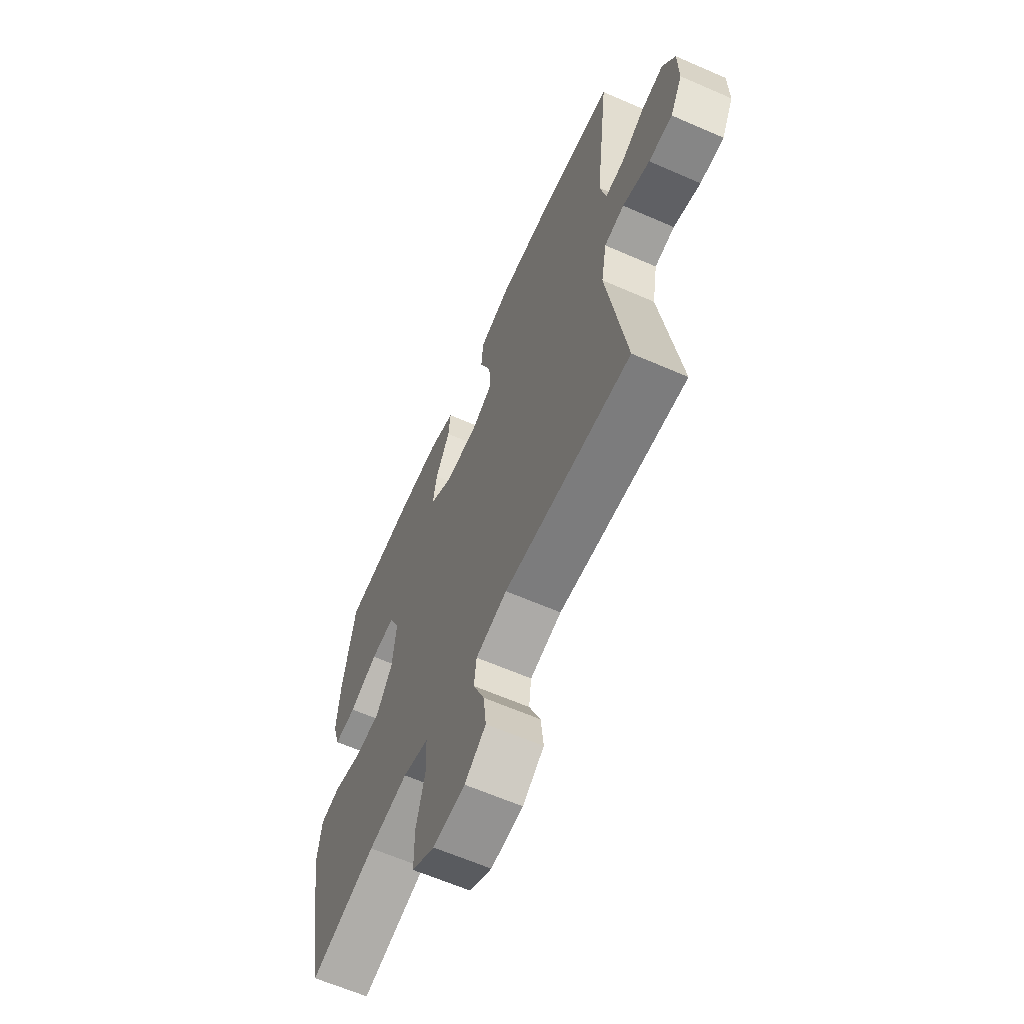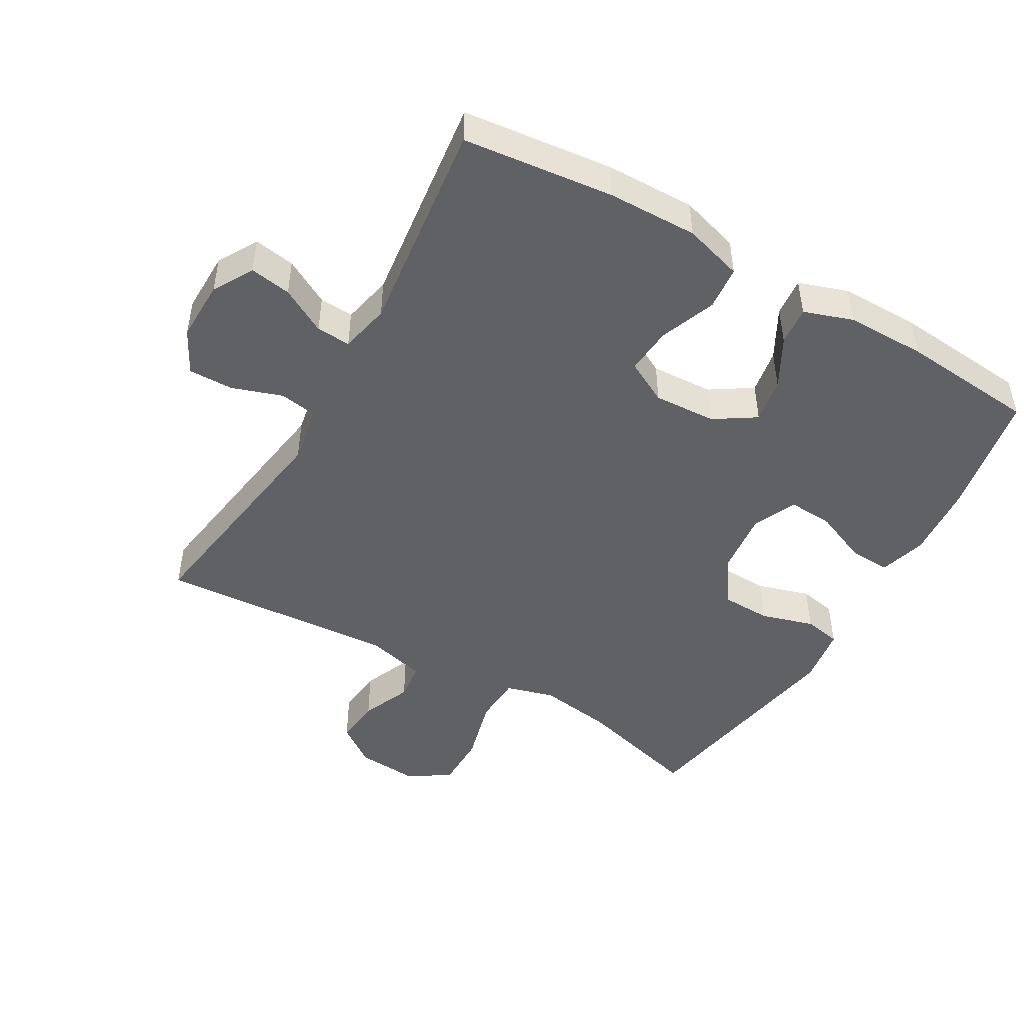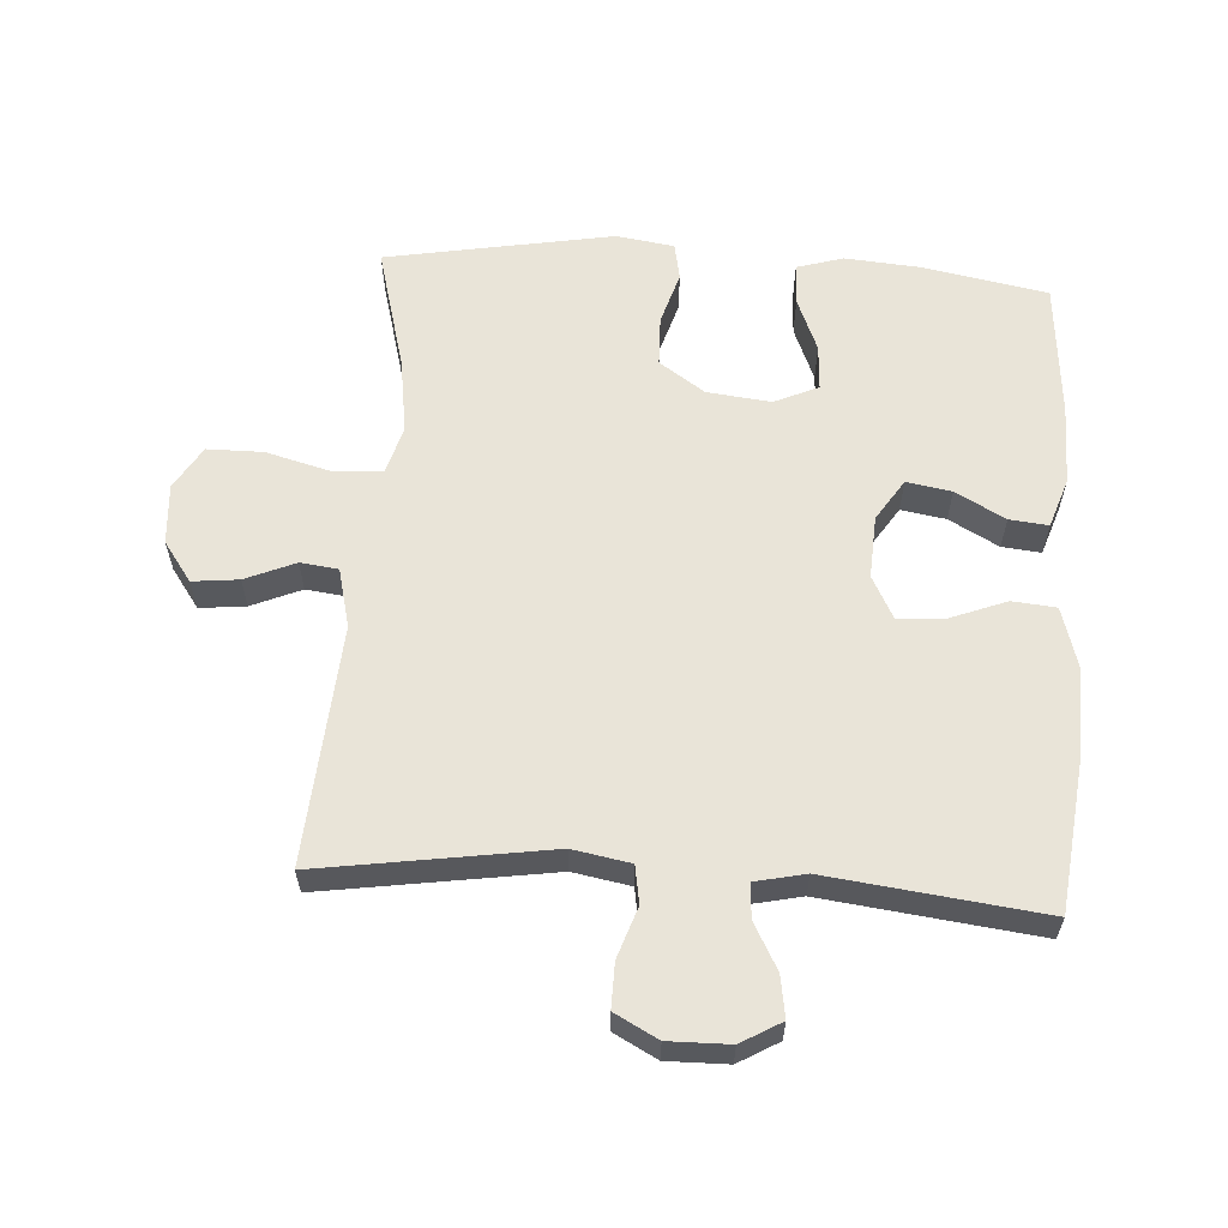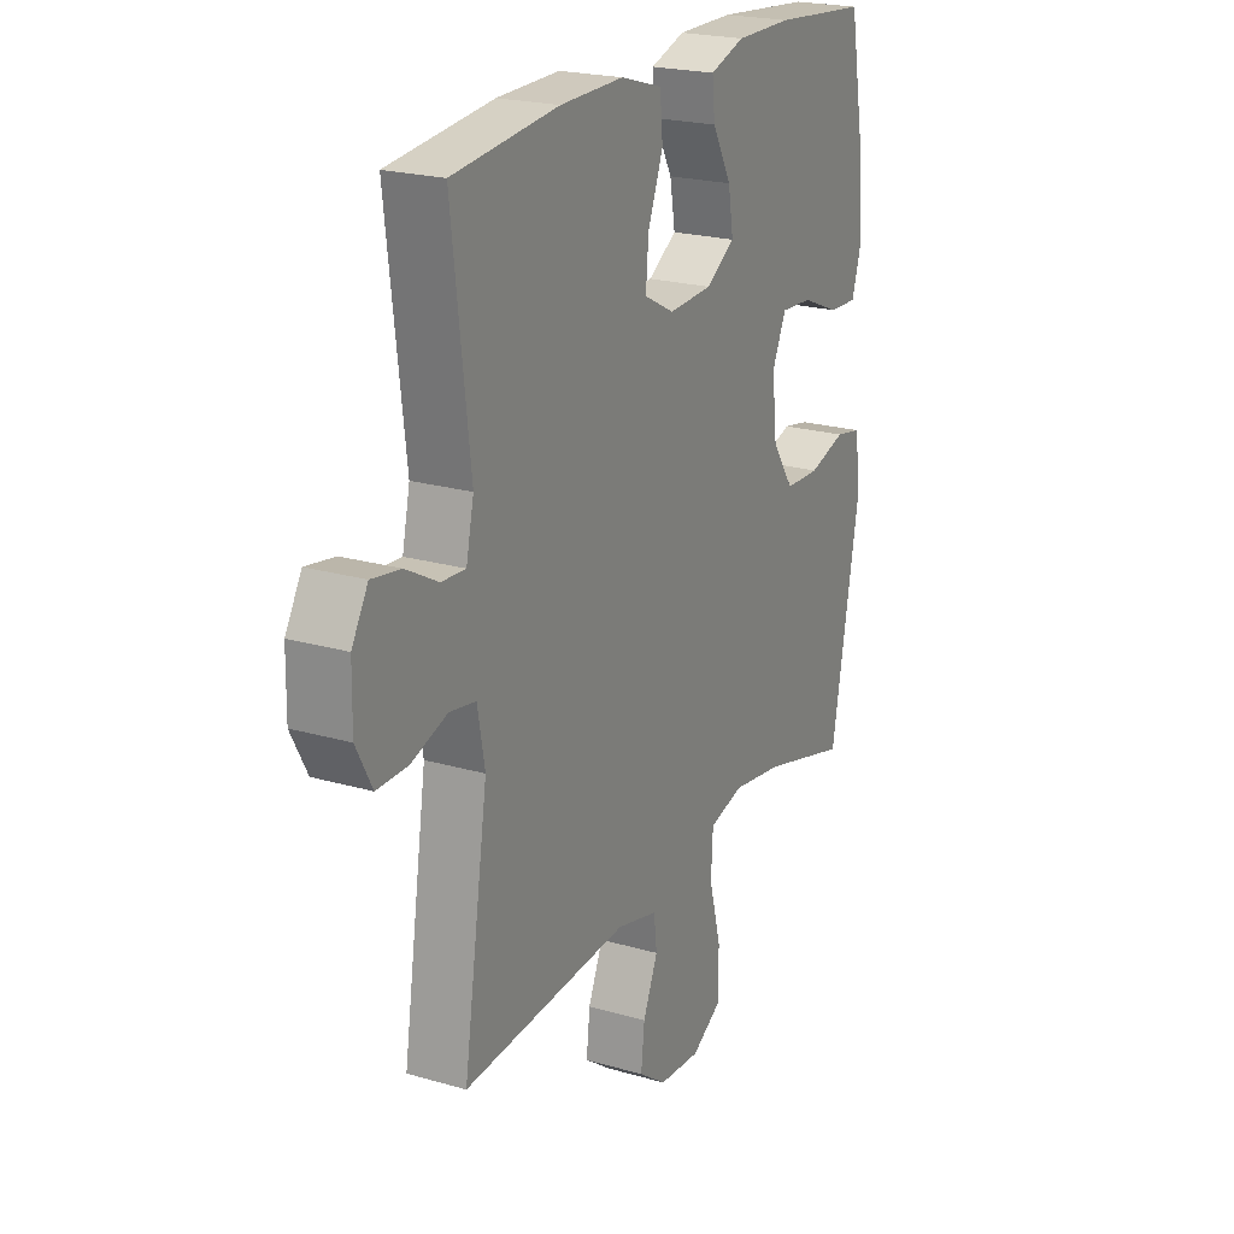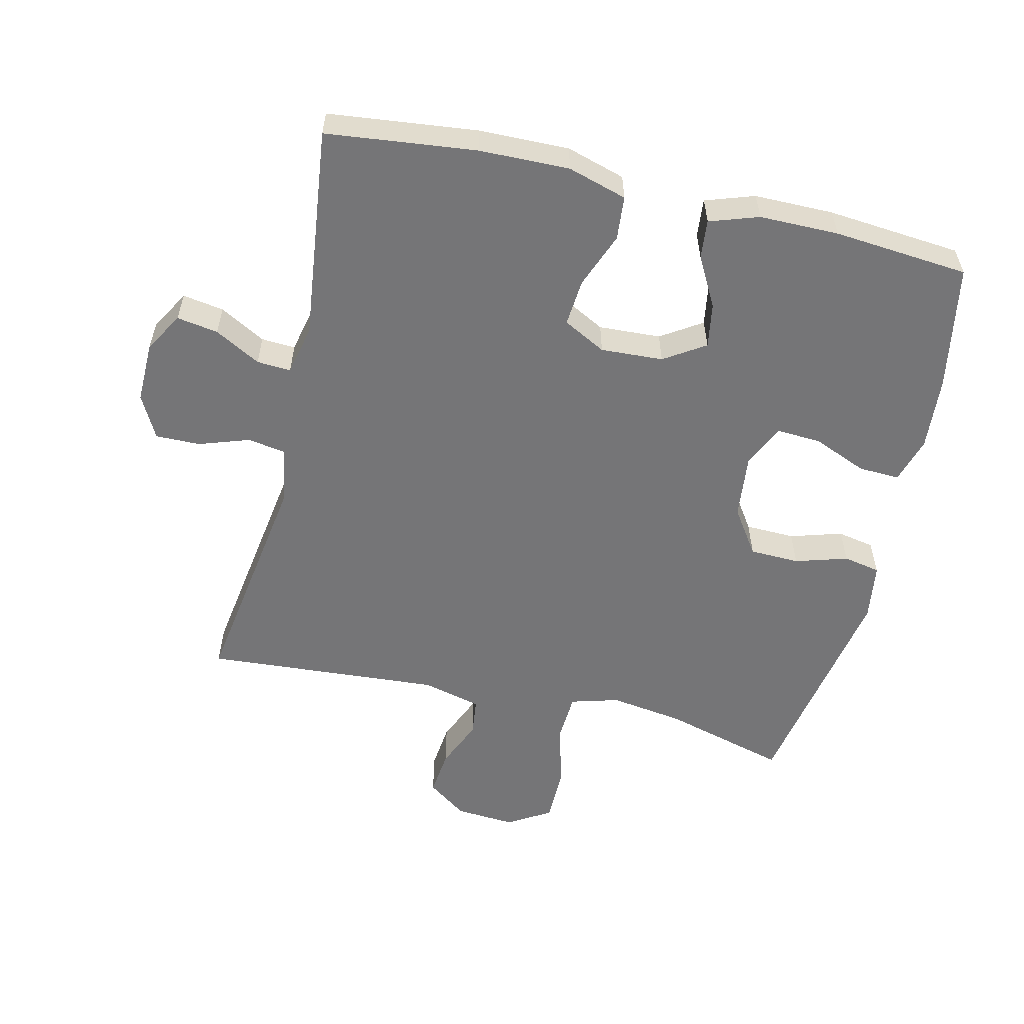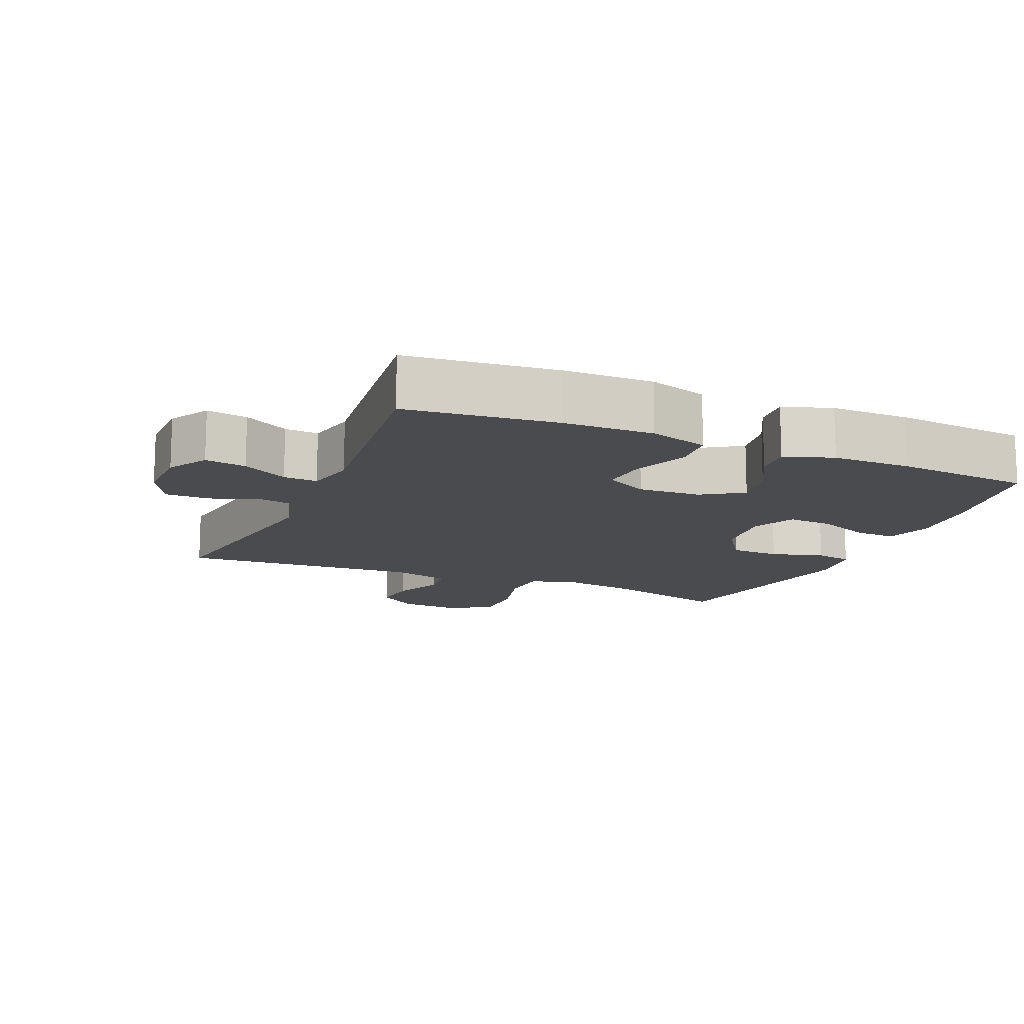
<metadata>
{"format":"obj","ext":"obj","renderer":"f3d","projection":"perspective","resolution":1024,"background":"white","views":[{"elev":-62.8,"azim":-113.9,"up":"+Z"},{"elev":-48.0,"azim":-29.9,"up":"+Y"},{"elev":60.5,"azim":-86.2,"up":"+Y"},{"elev":21.8,"azim":-63.0,"up":"+Z"},{"elev":-56.6,"azim":-13.2,"up":"+Y"},{"elev":-13.7,"azim":-23.3,"up":"+Y"}]}
</metadata>
<code>
o path1860_path1860.001
v 0.3085 0.0375 0.5466
v 0.1856 0.0375 0.5464
v 0.1098 0.0375 0.5208
v 0.1158 0.0375 0.461
v 0.1575 0.0375 0.3845
v 0.169 0.0375 0.3155
v 0.1057 0.0375 0.2747
v 0.009476 0.0375 0.2696
v -0.05643 0.0375 0.3042
v -0.05032 0.0375 0.3768
v -0.01707 0.0375 0.4624
v -0.02317 0.0375 0.53
v -0.1144 0.0375 0.557
v -0.2532 0.0375 0.5542
v -0.4847 0.0375 0.5282
v -0.4453 0.0375 0.1979
v -0.4621 0.0375 0.121
v -0.5147 0.0375 0.1241
v -0.5854 0.0375 0.1629
v -0.6491 0.0375 0.1732
v -0.6849 0.0375 0.1116
v -0.6864 0.0375 0.01752
v -0.6513 0.0375 -0.0489
v -0.5825 0.0375 -0.04794
v -0.5043 0.0375 -0.02135
v -0.4466 0.0375 -0.03123
v -0.4307 0.0375 -0.1202
v -0.4847 0.0375 -0.4735
v -0.1185 0.0375 -0.4473
v -0.02779 0.0375 -0.4701
v -0.02082 0.0375 -0.5283
v -0.05346 0.0375 -0.6048
v -0.06122 0.0375 -0.6758
v -4.2e-05 0.0375 -0.7198
v 0.0925 0.0375 -0.7261
v 0.1584 0.0375 -0.6865
v 0.159 0.0375 -0.6007
v 0.1326 0.0375 -0.5005
v 0.1368 0.0375 -0.4256
v 0.2114 0.0375 -0.4046
v 0.3259 0.0375 -0.4214
v 0.5172 0.0375 -0.4735
v 0.5807 0.0375 -0.1232
v 0.5675 0.0375 -0.03441
v 0.5103 0.0375 -0.02345
v 0.4292 0.0375 -0.04779
v 0.3525 0.0375 -0.04559
v 0.3048 0.0375 0.02471
v 0.294 0.0375 0.1234
v 0.3244 0.0375 0.1906
v 0.3939 0.0375 0.1864
v 0.4765 0.0375 0.1522
v 0.5401 0.0375 0.1494
v 0.5614 0.0375 0.2209
v 0.5524 0.0375 0.3351
v 0.5172 0.0375 0.5282
v 0.3085 -0.0375 0.5466
v 0.1856 -0.0375 0.5464
v 0.1098 -0.0375 0.5208
v 0.1158 -0.0375 0.461
v 0.1575 -0.0375 0.3845
v 0.169 -0.0375 0.3155
v 0.1057 -0.0375 0.2747
v 0.009476 -0.0375 0.2696
v -0.05643 -0.0375 0.3042
v -0.05032 -0.0375 0.3768
v -0.01707 -0.0375 0.4624
v -0.02317 -0.0375 0.53
v -0.1144 -0.0375 0.557
v -0.2532 -0.0375 0.5542
v -0.4847 -0.0375 0.5282
v -0.4453 -0.0375 0.1979
v -0.4621 -0.0375 0.121
v -0.5147 -0.0375 0.1241
v -0.5854 -0.0375 0.1629
v -0.6491 -0.0375 0.1732
v -0.6849 -0.0375 0.1116
v -0.6864 -0.0375 0.01752
v -0.6513 -0.0375 -0.0489
v -0.5825 -0.0375 -0.04794
v -0.5043 -0.0375 -0.02135
v -0.4466 -0.0375 -0.03123
v -0.4307 -0.0375 -0.1202
v -0.4847 -0.0375 -0.4735
v -0.1185 -0.0375 -0.4473
v -0.02779 -0.0375 -0.4701
v -0.02082 -0.0375 -0.5283
v -0.05346 -0.0375 -0.6048
v -0.06122 -0.0375 -0.6758
v -4.2e-05 -0.0375 -0.7198
v 0.0925 -0.0375 -0.7261
v 0.1584 -0.0375 -0.6865
v 0.159 -0.0375 -0.6007
v 0.1326 -0.0375 -0.5005
v 0.1368 -0.0375 -0.4256
v 0.2114 -0.0375 -0.4046
v 0.3259 -0.0375 -0.4214
v 0.5172 -0.0375 -0.4735
v 0.5807 -0.0375 -0.1232
v 0.5675 -0.0375 -0.03441
v 0.5103 -0.0375 -0.02345
v 0.4292 -0.0375 -0.04779
v 0.3525 -0.0375 -0.04559
v 0.3048 -0.0375 0.02471
v 0.294 -0.0375 0.1234
v 0.3244 -0.0375 0.1906
v 0.3939 -0.0375 0.1864
v 0.4765 -0.0375 0.1522
v 0.5401 -0.0375 0.1494
v 0.5614 -0.0375 0.2209
v 0.5524 -0.0375 0.3351
v 0.5172 -0.0375 0.5282
v -0.02317 0.0375 0.53
v -0.02317 0.0375 0.53
v -0.1144 0.0375 0.557
v -0.2532 0.0375 0.5542
v 0.3085 0.0375 0.5466
v 0.1856 0.0375 0.5464
v 0.1098 0.0375 0.5208
v 0.1098 0.0375 0.5208
v -0.4847 0.0375 0.5282
v -0.4847 0.0375 0.5282
v 0.5172 0.0375 0.5282
v 0.5172 0.0375 0.5282
v -0.01707 0.0375 0.4624
v 0.1158 0.0375 0.461
v -0.05032 0.0375 0.3768
v 0.1575 0.0375 0.3845
v 0.5524 0.0375 0.3351
v 0.169 0.0375 0.3155
v 0.169 0.0375 0.3155
v -0.05643 0.0375 0.3042
v -0.05643 0.0375 0.3042
v 0.5614 0.0375 0.2209
v -0.4453 0.0375 0.1979
v 0.1057 0.0375 0.2747
v 0.009476 0.0375 0.2696
v 0.5401 0.0375 0.1494
v 0.5401 0.0375 0.1494
v 0.3244 0.0375 0.1906
v 0.3244 0.0375 0.1906
v 0.3939 0.0375 0.1864
v -0.4621 0.0375 0.121
v -0.4621 0.0375 0.121
v 0.294 0.0375 0.1234
v 0.4765 0.0375 0.1522
v -0.5854 0.0375 0.1629
v -0.6491 0.0375 0.1732
v -0.6491 0.0375 0.1732
v -0.6849 0.0375 0.1116
v -0.5147 0.0375 0.1241
v 0.3048 0.0375 0.02471
v -0.6864 0.0375 0.01752
v 0.3525 0.0375 -0.04559
v -0.6513 0.0375 -0.0489
v -0.6513 0.0375 -0.0489
v -0.5043 0.0375 -0.02135
v -0.4466 0.0375 -0.03123
v -0.4466 0.0375 -0.03123
v -0.5825 0.0375 -0.04794
v 0.5675 0.0375 -0.03441
v 0.5675 0.0375 -0.03441
v 0.5103 0.0375 -0.02345
v 0.4292 0.0375 -0.04779
v -0.4307 0.0375 -0.1202
v 0.5807 0.0375 -0.1232
v 0.5172 0.0375 -0.4735
v 0.5172 0.0375 -0.4735
v 0.2114 0.0375 -0.4046
v 0.3259 0.0375 -0.4214
v 0.1368 0.0375 -0.4256
v 0.1368 0.0375 -0.4256
v 0.1326 0.0375 -0.5005
v -0.1185 0.0375 -0.4473
v -0.02779 0.0375 -0.4701
v -0.02779 0.0375 -0.4701
v -0.4847 0.0375 -0.4735
v -0.4847 0.0375 -0.4735
v -0.02082 0.0375 -0.5283
v 0.159 0.0375 -0.6007
v -0.05346 0.0375 -0.6048
v 0.1584 0.0375 -0.6865
v -0.06122 0.0375 -0.6758
v -0.06122 0.0375 -0.6758
v -4.2e-05 0.0375 -0.7198
v 0.0925 0.0375 -0.7261
v -0.02317 -0.0375 0.53
v -0.02317 -0.0375 0.53
v -0.1144 -0.0375 0.557
v -0.2532 -0.0375 0.5542
v 0.3085 -0.0375 0.5466
v 0.1856 -0.0375 0.5464
v 0.1098 -0.0375 0.5208
v 0.1098 -0.0375 0.5208
v -0.4847 -0.0375 0.5282
v -0.4847 -0.0375 0.5282
v 0.5172 -0.0375 0.5282
v 0.5172 -0.0375 0.5282
v -0.01707 -0.0375 0.4624
v 0.1158 -0.0375 0.461
v -0.05032 -0.0375 0.3768
v 0.1575 -0.0375 0.3845
v 0.5524 -0.0375 0.3351
v 0.169 -0.0375 0.3155
v 0.169 -0.0375 0.3155
v -0.05643 -0.0375 0.3042
v -0.05643 -0.0375 0.3042
v 0.5614 -0.0375 0.2209
v -0.4453 -0.0375 0.1979
v 0.1057 -0.0375 0.2747
v 0.009476 -0.0375 0.2696
v 0.5401 -0.0375 0.1494
v 0.5401 -0.0375 0.1494
v 0.3244 -0.0375 0.1906
v 0.3244 -0.0375 0.1906
v 0.3939 -0.0375 0.1864
v -0.4621 -0.0375 0.121
v -0.4621 -0.0375 0.121
v 0.294 -0.0375 0.1234
v 0.4765 -0.0375 0.1522
v -0.5854 -0.0375 0.1629
v -0.6491 -0.0375 0.1732
v -0.6491 -0.0375 0.1732
v -0.6849 -0.0375 0.1116
v -0.5147 -0.0375 0.1241
v 0.3048 -0.0375 0.02471
v -0.6864 -0.0375 0.01752
v 0.3525 -0.0375 -0.04559
v -0.6513 -0.0375 -0.0489
v -0.6513 -0.0375 -0.0489
v -0.5043 -0.0375 -0.02135
v -0.4466 -0.0375 -0.03123
v -0.4466 -0.0375 -0.03123
v -0.5825 -0.0375 -0.04794
v 0.5675 -0.0375 -0.03441
v 0.5675 -0.0375 -0.03441
v 0.5103 -0.0375 -0.02345
v 0.4292 -0.0375 -0.04779
v -0.4307 -0.0375 -0.1202
v 0.5807 -0.0375 -0.1232
v 0.5172 -0.0375 -0.4735
v 0.5172 -0.0375 -0.4735
v 0.2114 -0.0375 -0.4046
v 0.3259 -0.0375 -0.4214
v 0.1368 -0.0375 -0.4256
v 0.1368 -0.0375 -0.4256
v 0.1326 -0.0375 -0.5005
v -0.1185 -0.0375 -0.4473
v -0.02779 -0.0375 -0.4701
v -0.02779 -0.0375 -0.4701
v -0.4847 -0.0375 -0.4735
v -0.4847 -0.0375 -0.4735
v -0.02082 -0.0375 -0.5283
v 0.159 -0.0375 -0.6007
v -0.05346 -0.0375 -0.6048
v 0.1584 -0.0375 -0.6865
v -0.06122 -0.0375 -0.6758
v -0.06122 -0.0375 -0.6758
v -4.2e-05 -0.0375 -0.7198
v 0.0925 -0.0375 -0.7261
f 240 238 244
f 228 244 238
f 253 255 254
f 200 192 193
f 187 189 199
f 211 248 226
f 211 239 248
f 210 226 219
f 214 216 203
f 229 234 227
f 216 220 208
f 211 226 210
f 237 240 235
f 225 231 217
f 217 232 206
f 224 227 221
f 217 206 209
f 211 232 239
f 189 190 201
f 210 219 204
f 191 203 197
f 204 219 214
f 244 228 243
f 247 253 254
f 199 189 201
f 226 248 245
f 209 206 190
f 238 240 237
f 248 239 251
f 191 204 214
f 231 225 234
f 206 232 211
f 234 225 227
f 245 248 249
f 202 192 200
f 245 249 247
f 195 209 190
f 208 220 212
f 222 224 221
f 240 244 241
f 191 214 203
f 192 202 191
f 254 260 256
f 254 255 260
f 226 243 228
f 249 253 247
f 259 255 257
f 221 227 225
f 201 190 206
f 245 243 226
f 204 191 202
f 260 255 259
f 203 216 208
f 232 217 231
f 114 13 69 188
f 13 14 70 69
f 1 2 58 57
f 2 120 194 58
f 14 122 196 70
f 124 1 57 198
f 11 12 68 67
f 3 4 60 59
f 10 11 67 66
f 4 5 61 60
f 55 56 112 111
f 5 131 205 61
f 133 10 66 207
f 54 55 111 110
f 15 16 72 71
f 6 7 63 62
f 8 9 65 64
f 7 8 64 63
f 139 54 110 213
f 141 51 107 215
f 16 144 218 72
f 49 50 106 105
f 52 53 109 108
f 51 52 108 107
f 19 149 223 75
f 20 21 77 76
f 18 19 75 74
f 17 18 74 73
f 48 49 105 104
f 21 22 78 77
f 47 48 104 103
f 22 156 230 78
f 25 159 233 81
f 24 25 81 80
f 23 24 80 79
f 162 45 101 236
f 45 46 102 101
f 26 27 83 82
f 43 44 100 99
f 46 47 103 102
f 168 43 99 242
f 40 41 97 96
f 172 40 96 246
f 38 39 95 94
f 29 176 250 85
f 178 29 85 252
f 27 28 84 83
f 41 42 98 97
f 30 31 87 86
f 37 38 94 93
f 31 32 88 87
f 36 37 93 92
f 32 184 258 88
f 33 34 90 89
f 35 36 92 91
f 34 35 91 90
f 166 170 164
f 154 164 170
f 179 180 181
f 126 119 118
f 113 125 115
f 137 152 174
f 137 174 165
f 136 145 152
f 140 129 142
f 155 153 160
f 142 134 146
f 137 136 152
f 163 161 166
f 151 143 157
f 143 132 158
f 150 147 153
f 143 135 132
f 137 165 158
f 115 127 116
f 136 130 145
f 117 123 129
f 130 140 145
f 170 169 154
f 173 180 179
f 125 127 115
f 152 171 174
f 135 116 132
f 164 163 166
f 174 177 165
f 117 140 130
f 157 160 151
f 132 137 158
f 160 153 151
f 171 175 174
f 128 126 118
f 171 173 175
f 121 116 135
f 134 138 146
f 148 147 150
f 166 167 170
f 117 129 140
f 118 117 128
f 180 182 186
f 180 186 181
f 152 154 169
f 175 173 179
f 185 183 181
f 147 151 153
f 127 132 116
f 171 152 169
f 130 128 117
f 186 185 181
f 129 134 142
f 158 157 143

</code>
